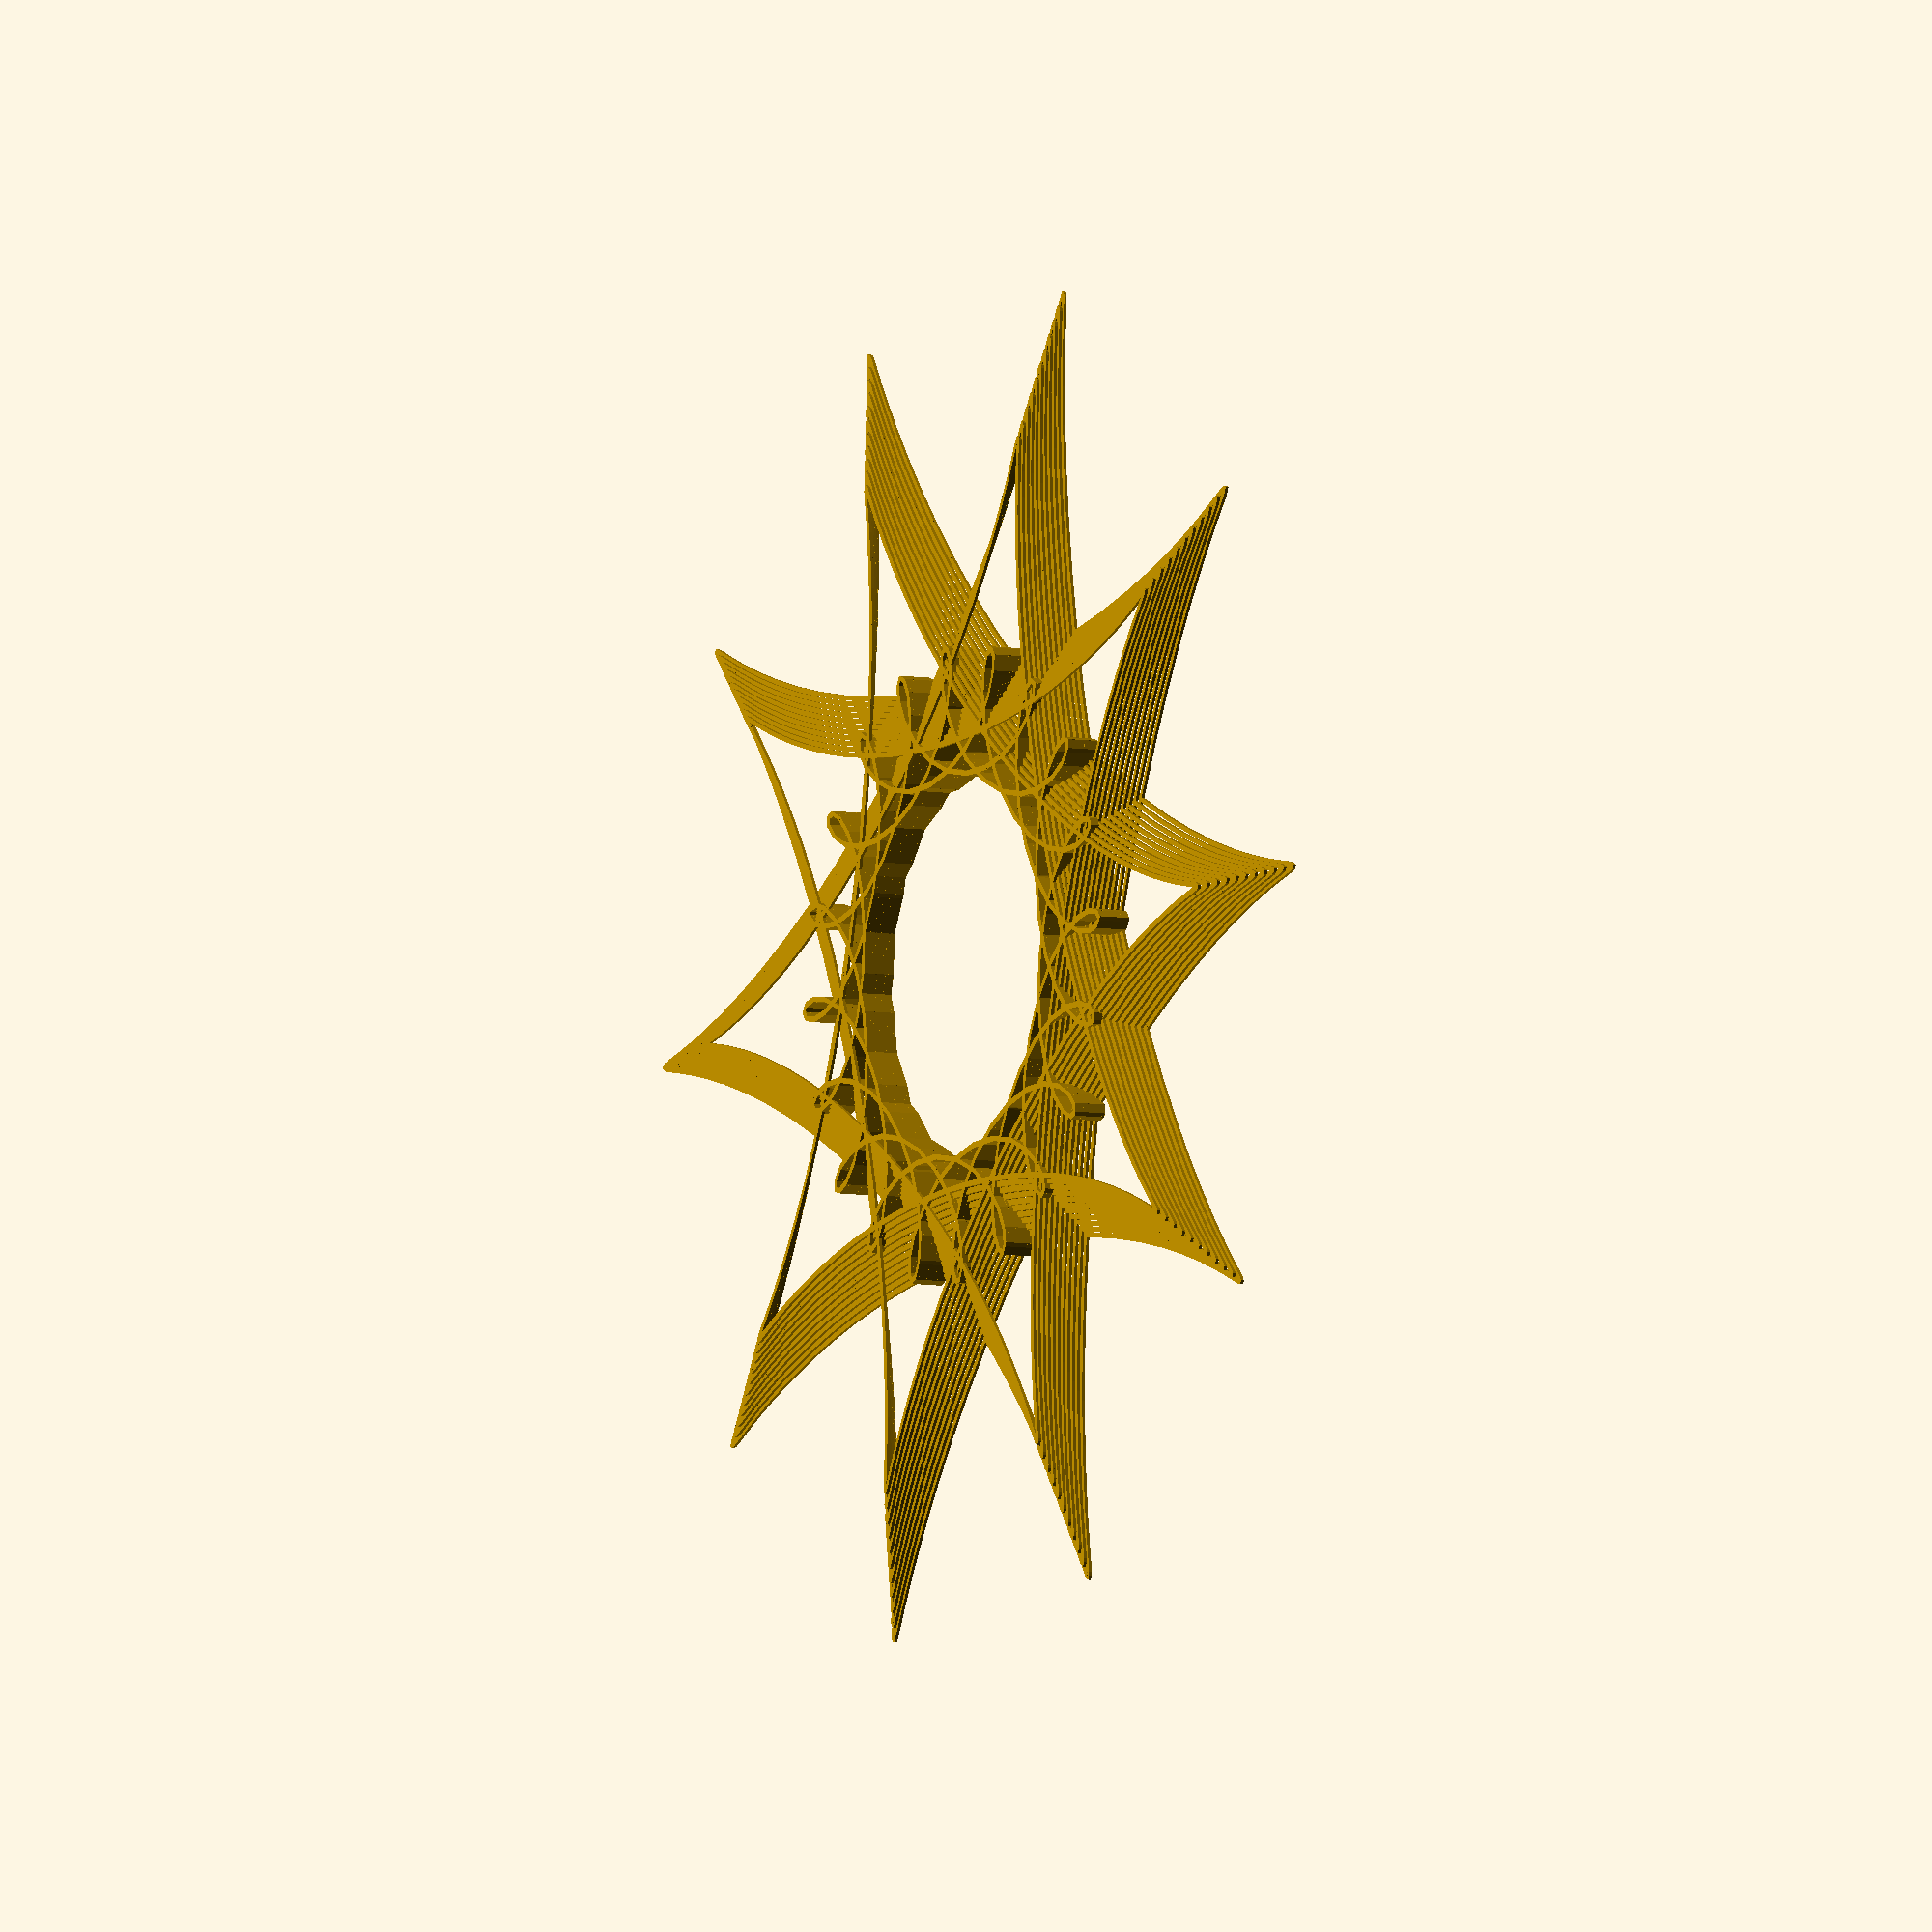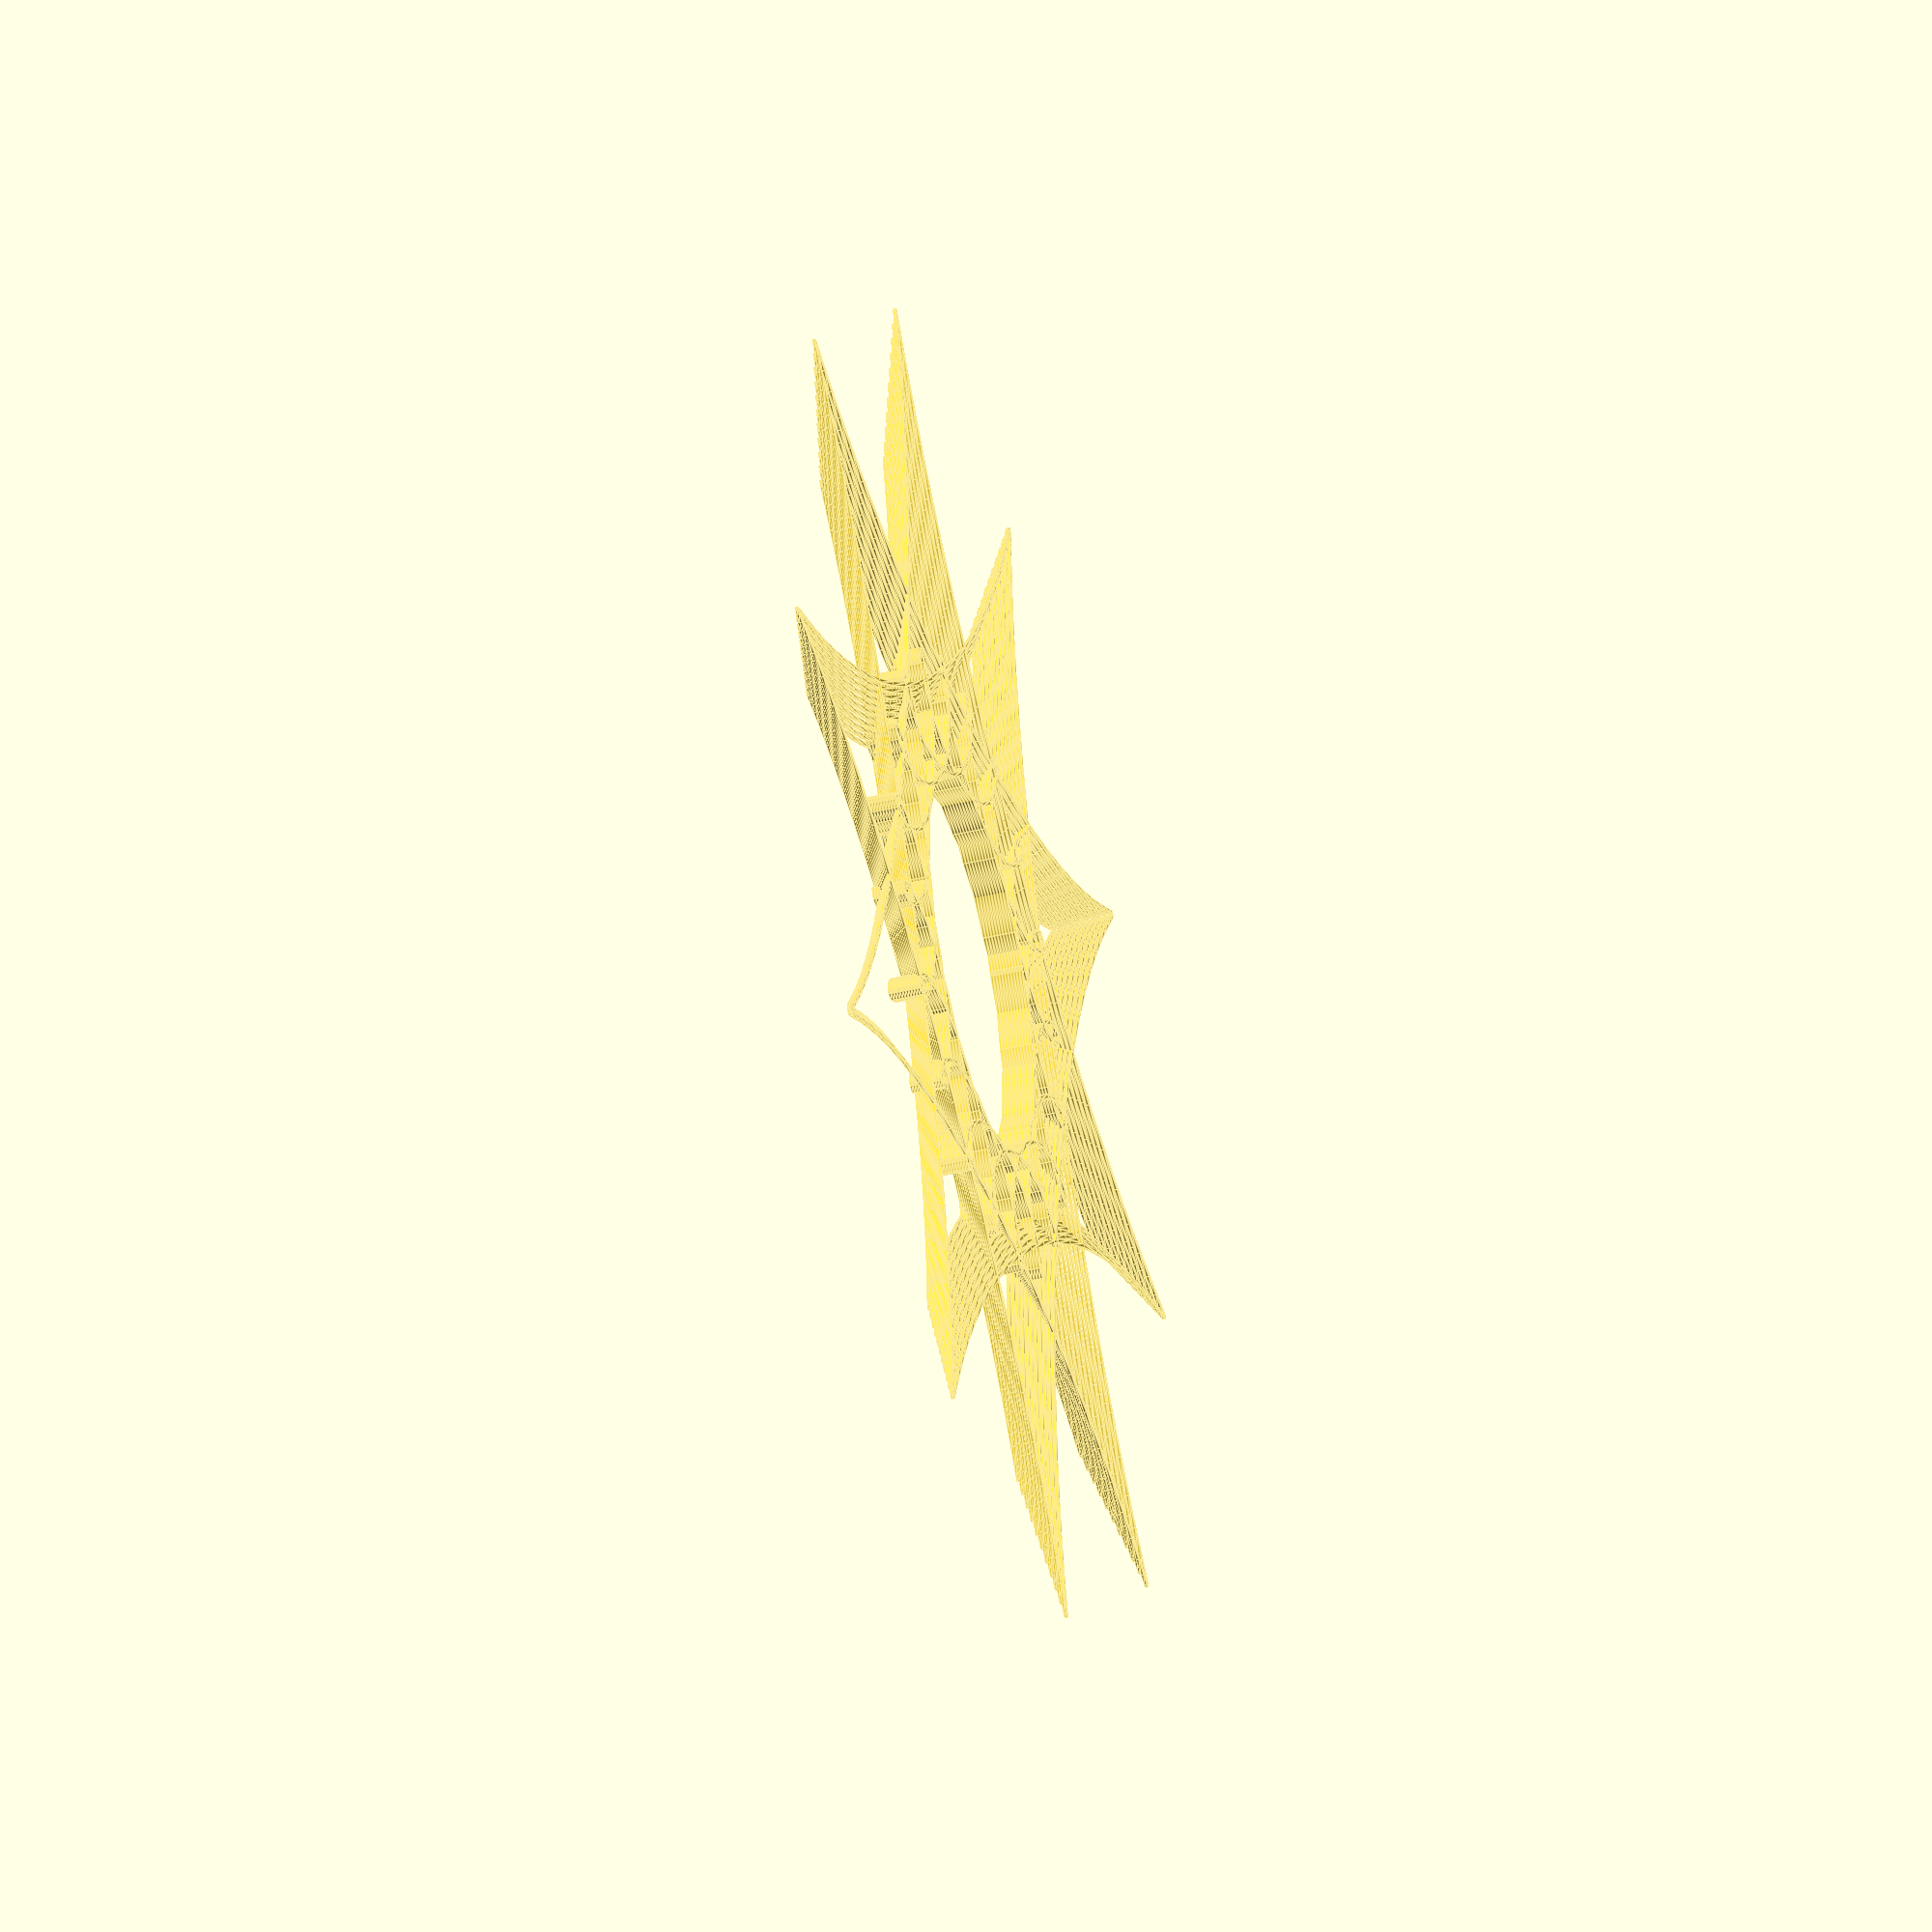
<openscad>
$fn = 4;

THICKNESS = 2;
K = 0.3;
L = 0.75;
R = 100;

function spiro_x(t, dt, k, l, r) = r*( (1-k)*cos(dt+t) + l*k*cos(dt+(1-k)/k*t) );
function spiro_y(t, dt, k, l, r) = r*( (1-k)*sin(dt+t) - l*k*sin(dt+(1-k)/k*t) );
function spiro(t, dt, k, l, r) = [spiro_x(t, dt, k, l, r), spiro_y(t, dt, k, l, r)];

module segment(a, b, thickness) {
	hull() {
		translate(a) cylinder(d=thickness, center=true);
		translate(b) cylinder(d=thickness, center=true);
	}
}

MAX_T = 360 * 4;
DT = 20/5;

module slice(k, l, r, dt, thickness) {
	points = [ for (t=[0:DT:MAX_T]) spiro(t, dt, k, l, r) ];

	for (i=[0:len(points)-2]) {
		a = points[i];
		b = points[i+1];
		segment(a, b, thickness);
	}
}

module slice1(i, second=true) {
//  k = 0.8;
//  l = 0.3 + .1 + i/50;
//  dt = i;
    k = 0.3;
    l = .95;
    dt = 0;

	if(!second)
        slice(k, l, 180 + 5 * i, dt, THICKNESS);
	if(second)
		slice(k/2, l*1.5, 100, dt, THICKNESS);
}

module slice2(i) {
	slice1(i, false);
	slice1(i/2, !false);
}

module all() {
	for (i=[0:9  *1+1]) {
		translate([0, 0, i]) {
			slice2(i);
		}
	}
}

all();
//slice2(0);

</openscad>
<views>
elev=6.9 azim=110.4 roll=242.6 proj=o view=wireframe
elev=222.2 azim=278.7 roll=254.2 proj=o view=edges
</views>
